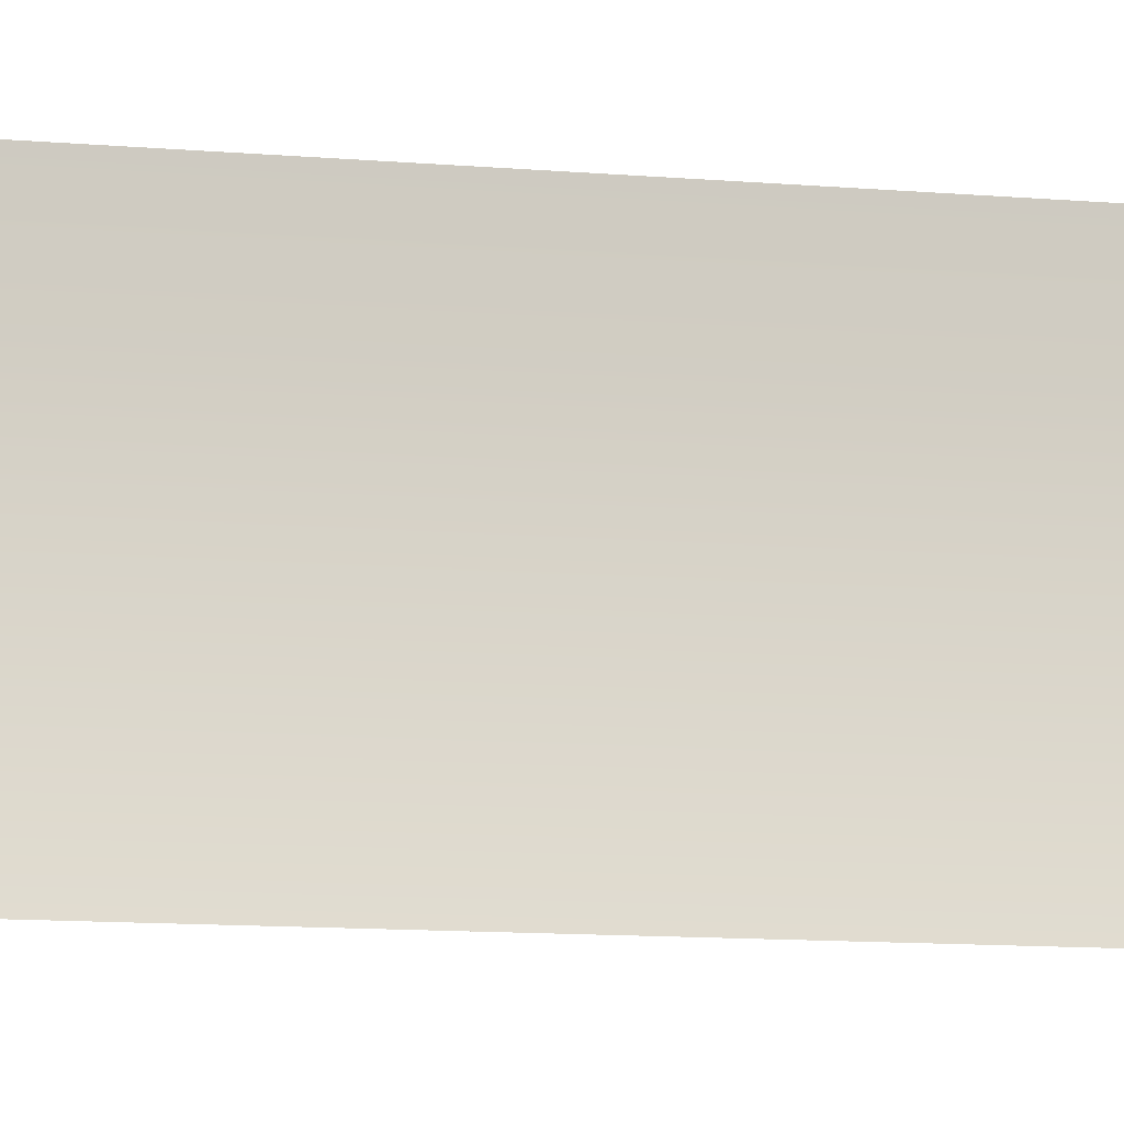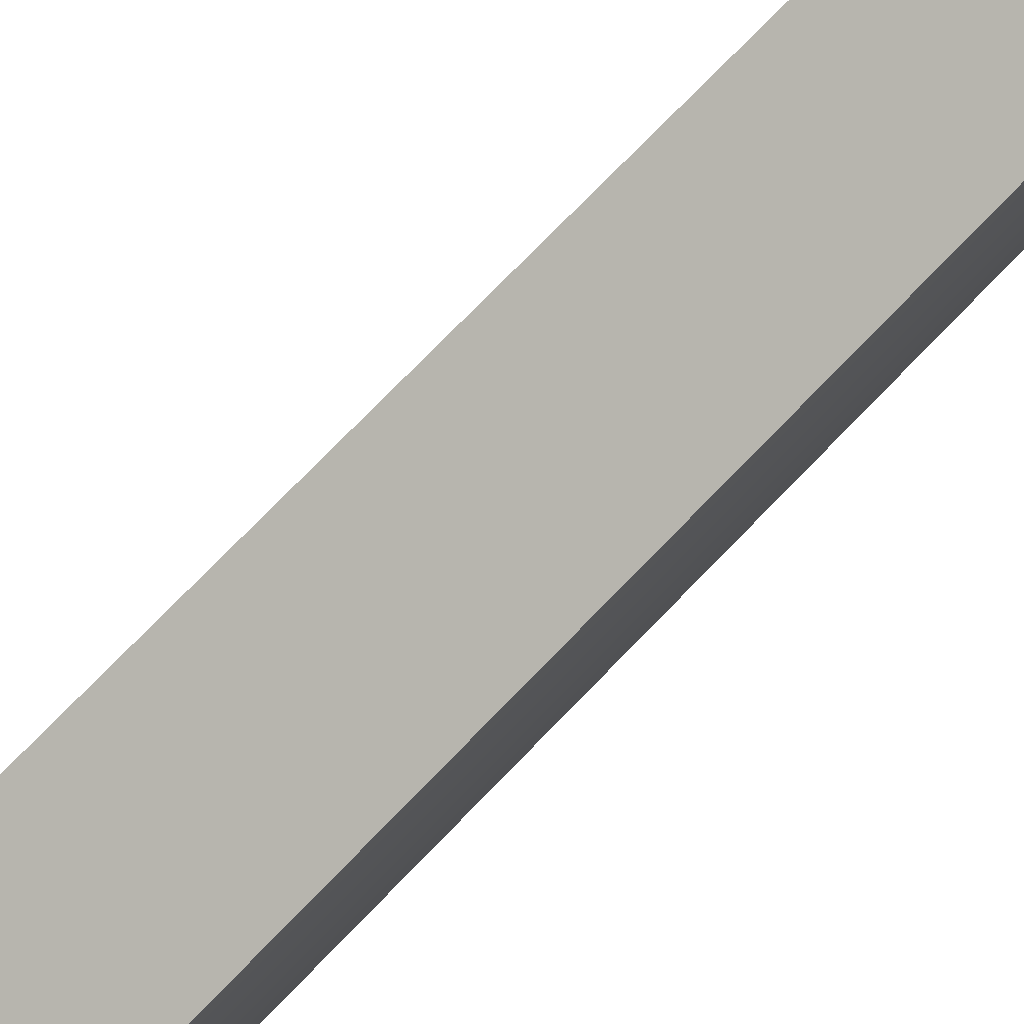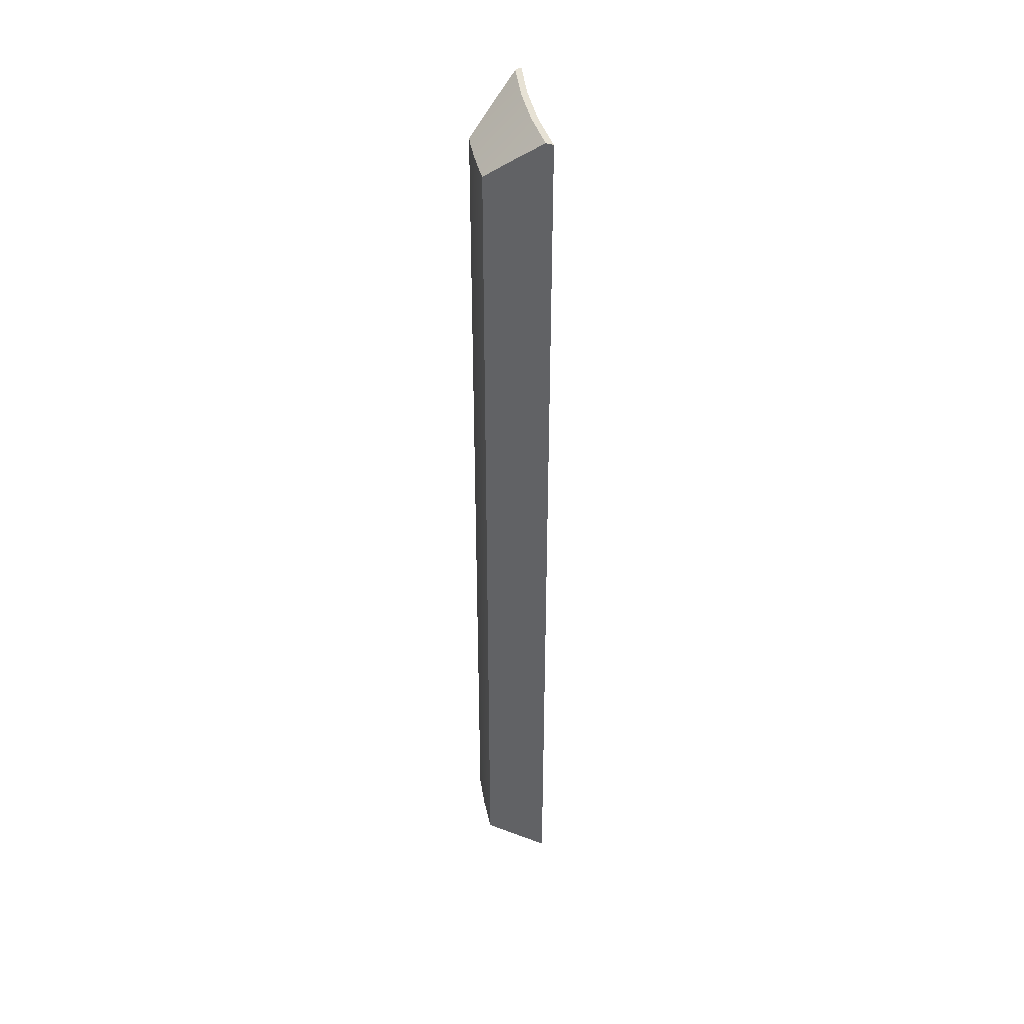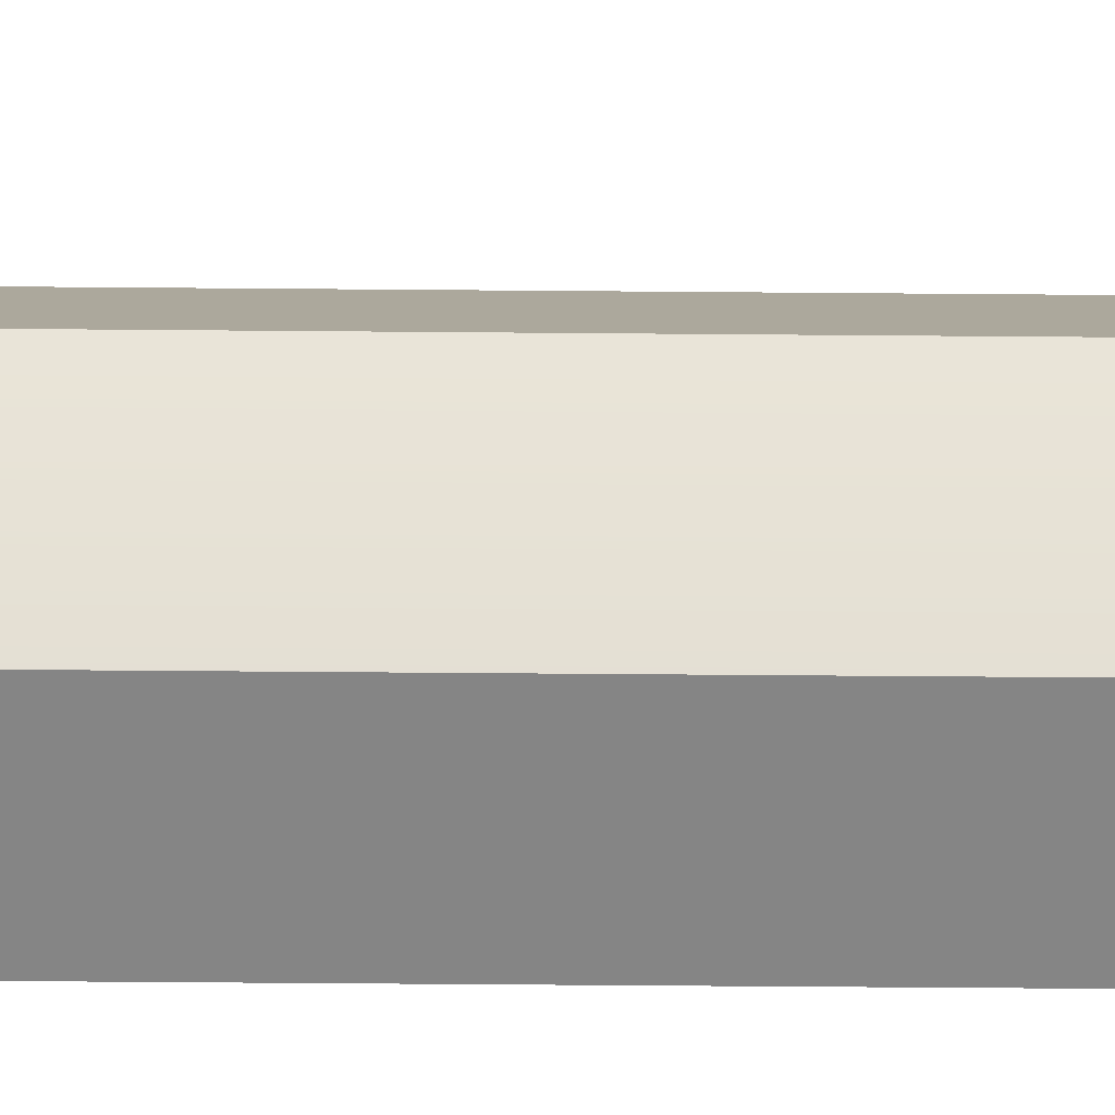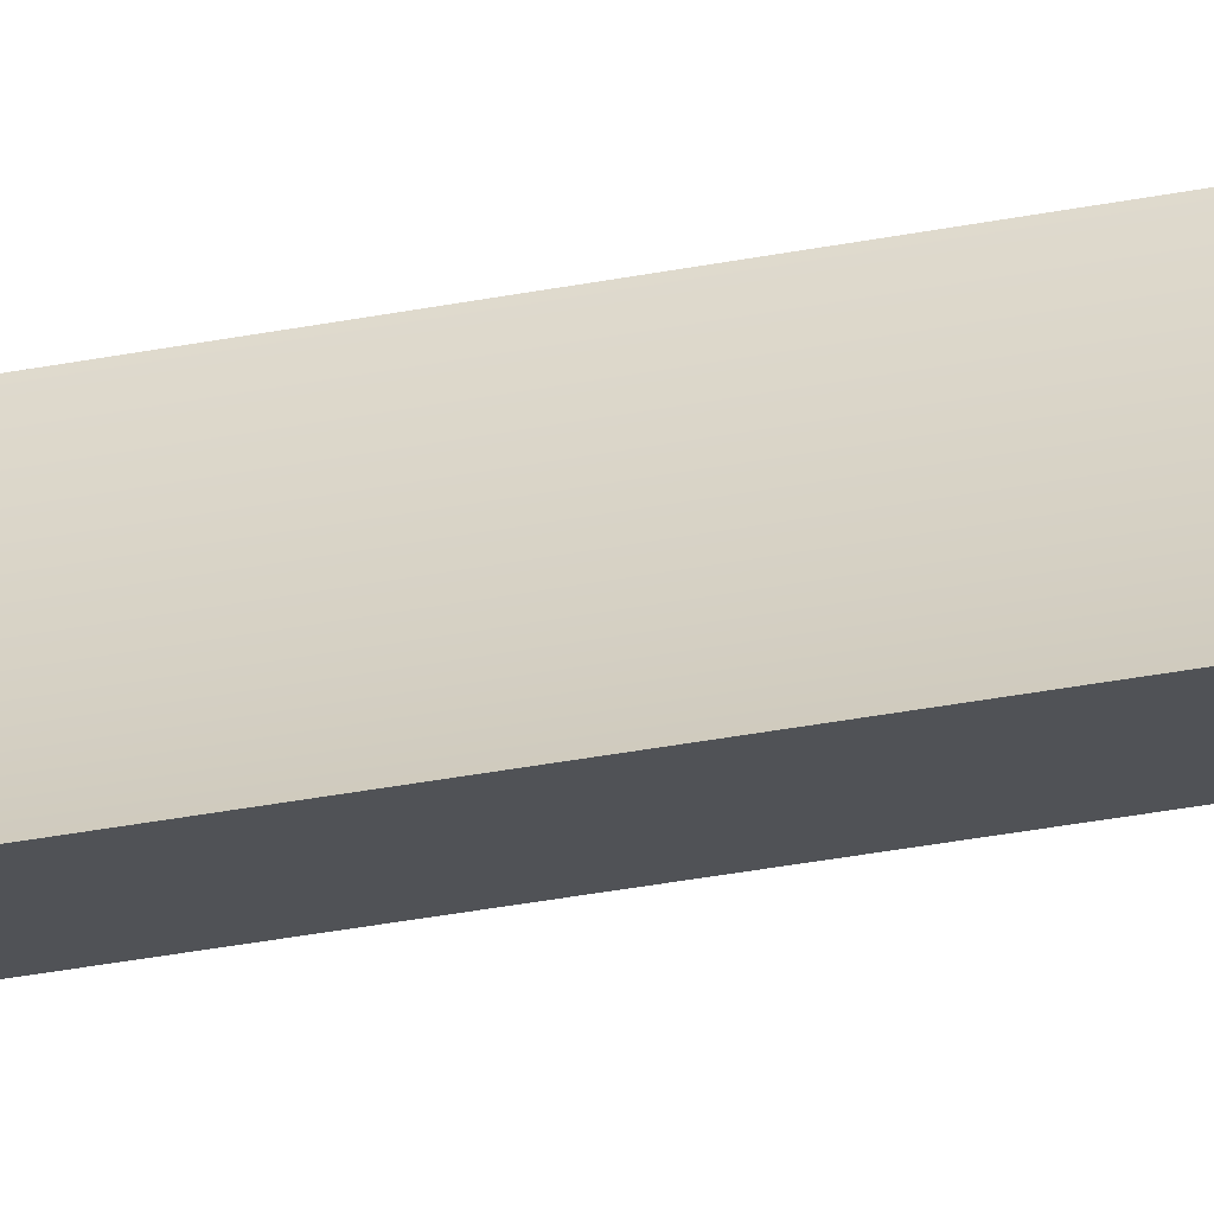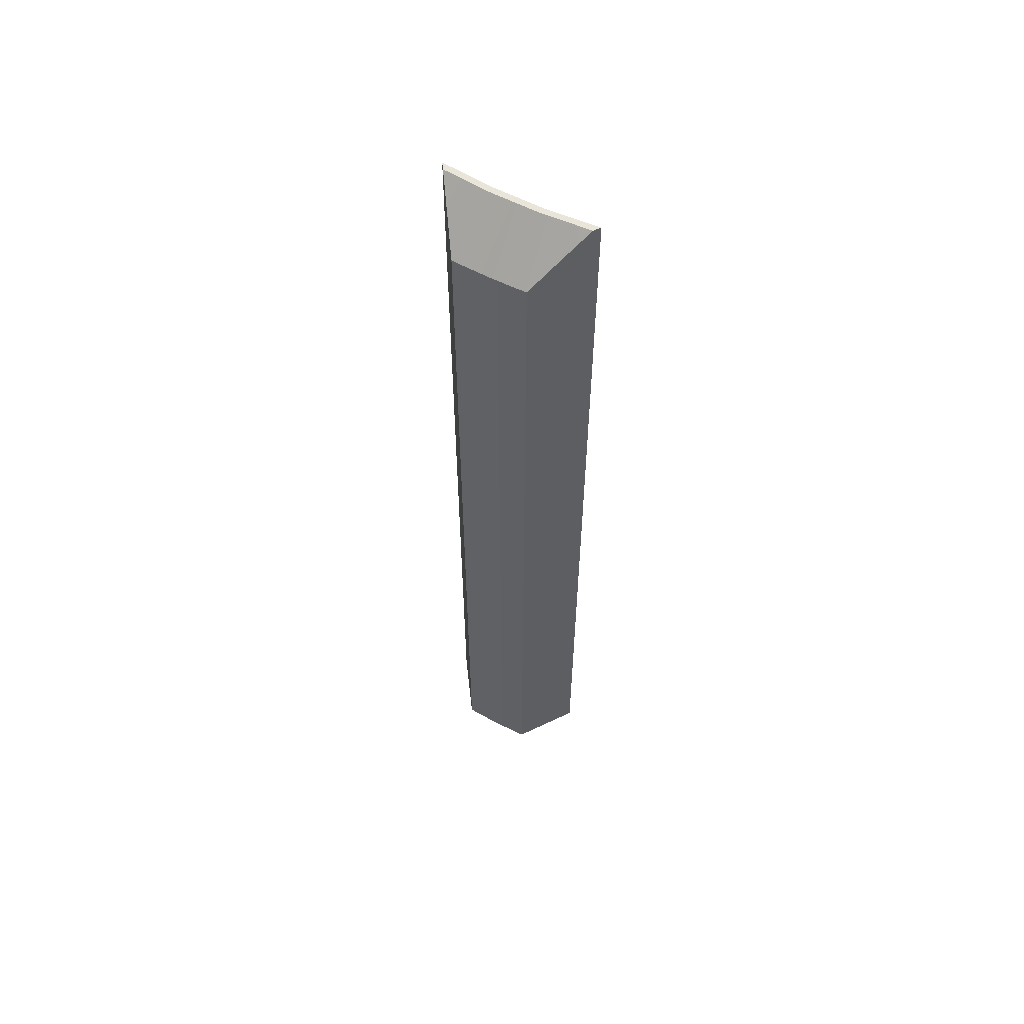
<metadata>
{"format":"obj","ext":"obj","renderer":"f3d","projection":"perspective","resolution":1024,"background":"white","views":[{"elev":-6.1,"azim":-111.2,"up":"+Y"},{"elev":60.8,"azim":41.2,"up":"+Y"},{"elev":40.1,"azim":158.8,"up":"+Z"},{"elev":-37.4,"azim":89.3,"up":"+Y"},{"elev":-44.9,"azim":-78.1,"up":"+Y"},{"elev":58.1,"azim":107.8,"up":"+Z"}]}
</metadata>
<code>
g body_1
v -0.007619 -0.000593 0.0394
v -0.007578 -0.00038 0.0394
v -0.007375 -0.000529 0.0394
v -0.00735 -0.000375 0.0394
v -0.007409 -0.000682 0.0394
v -0.007677 -0.000803 0.0394
v -0.007555 -0.000164 0.0394
v -0.007619 -0.000593 0.0394
v -0.007677 -0.000803 0.0394
v -0.007677 -0.000803 0.0434
v -0.007578 -0.00038 0.0394
v -0.007619 -0.000593 0.0434
v -0.007555 -0.000164 0.0394
v -0.007578 -0.00038 0.0434
v -0.007555 -0.000164 0.0434
v -0.007555 -0.000164 0.0394
v -0.007442 -0.00028 0.0433
v -0.00735 -0.000375 0.0432
v -0.007555 -0.000164 0.0434
v -0.007532 -0.000188 0.0434
v -0.00735 -0.000375 0.0394
v -0.007677 -0.000803 0.0394
v -0.007529 -0.000736 0.0433
v -0.007646 -0.000789 0.0434
v -0.007409 -0.000682 0.0394
v -0.007409 -0.000682 0.0432
v -0.007677 -0.000803 0.0434
v -0.007619 -0.000593 0.0434
v -0.007593 -0.000593 0.0434
v -0.007554 -0.00039 0.0434
v -0.007578 -0.00038 0.0434
v -0.007532 -0.000188 0.0434
v -0.007677 -0.000803 0.0434
v -0.007646 -0.000789 0.0434
v -0.007555 -0.000164 0.0434
v -0.007375 -0.000529 0.0394
v -0.00735 -0.000375 0.0394
v -0.007356 -0.00042 0.0432
v -0.00735 -0.000375 0.0432
v -0.007375 -0.000529 0.0432
v -0.007398 -0.000638 0.0432
v -0.007409 -0.000682 0.0394
v -0.007409 -0.000682 0.0432
v -0.007593 -0.000593 0.0434
v -0.007398 -0.000638 0.0432
v -0.007375 -0.000529 0.0432
v -0.007554 -0.00039 0.0434
v -0.007356 -0.00042 0.0432
v -0.00735 -0.000375 0.0432
v -0.007442 -0.00028 0.0433
v -0.007529 -0.000736 0.0433
v -0.007409 -0.000682 0.0432
v -0.007646 -0.000789 0.0434
v -0.007532 -0.000188 0.0434
f 1 3 5
f 1 5 6
f 3 2 4
f 3 1 2
f 4 2 7
f 28 30 31
f 34 28 33
f 32 31 30
f 30 28 29
f 31 32 35
f 28 34 29
f 13 14 15
f 11 12 14
f 14 13 11
f 12 11 8
f 8 10 12
f 10 8 9
f 18 16 17
f 20 16 19
f 16 18 21
f 16 20 17
f 24 22 23
f 26 22 25
f 22 26 23
f 22 24 27
f 41 36 40
f 38 37 39
f 38 36 37
f 42 41 43
f 36 38 40
f 36 41 42
f 47 46 48
f 47 50 54
f 44 52 45
f 51 44 53
f 52 44 51
f 49 47 48
f 44 46 47
f 46 44 45
f 47 49 50

</code>
